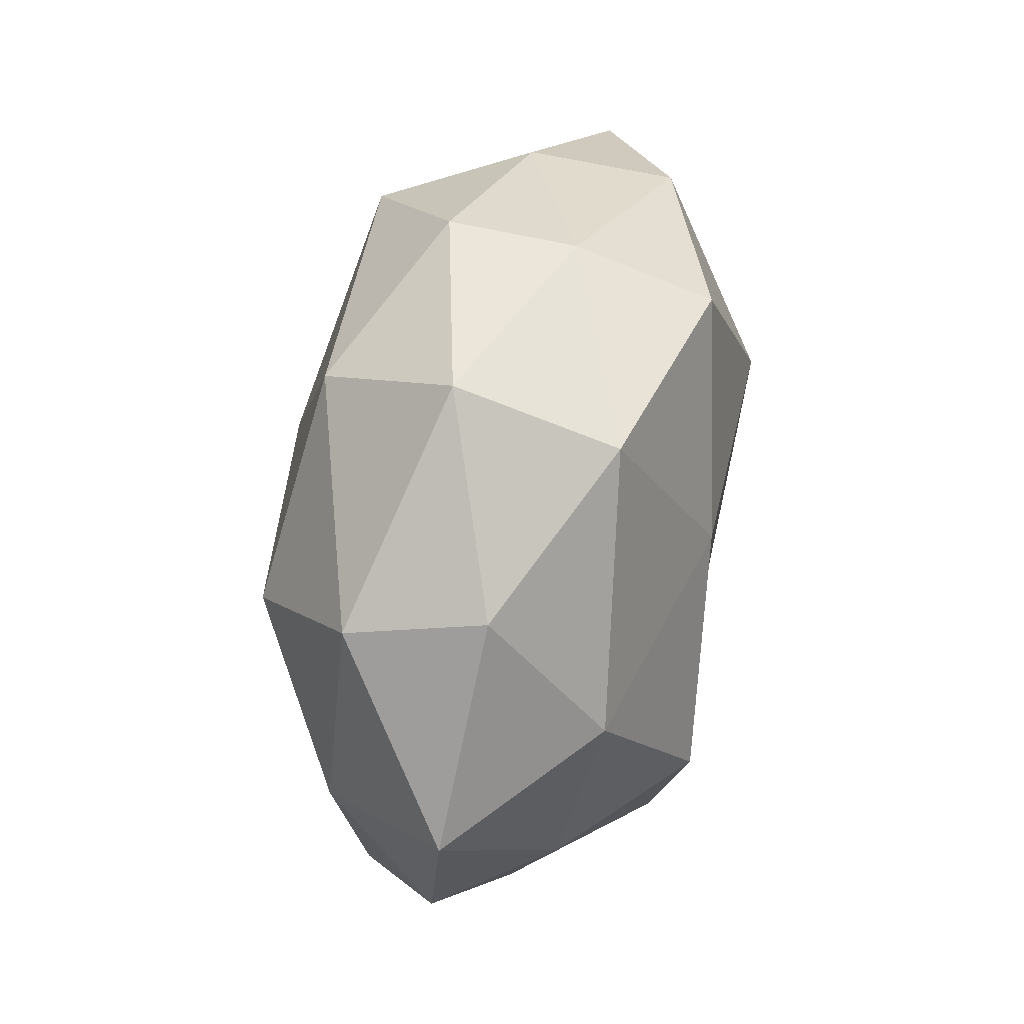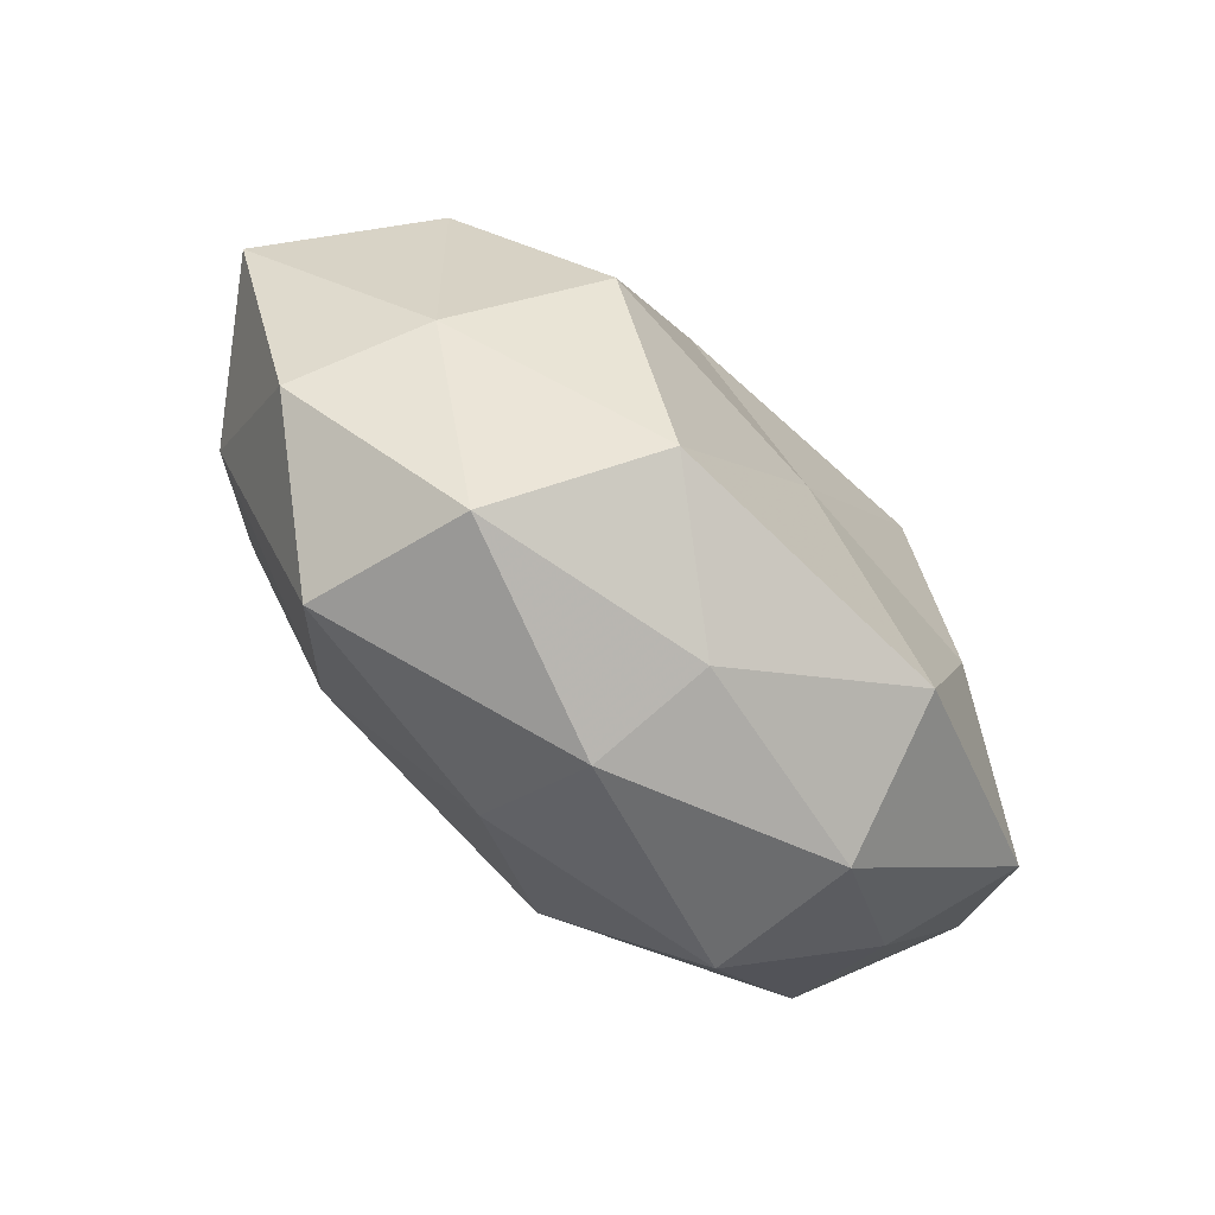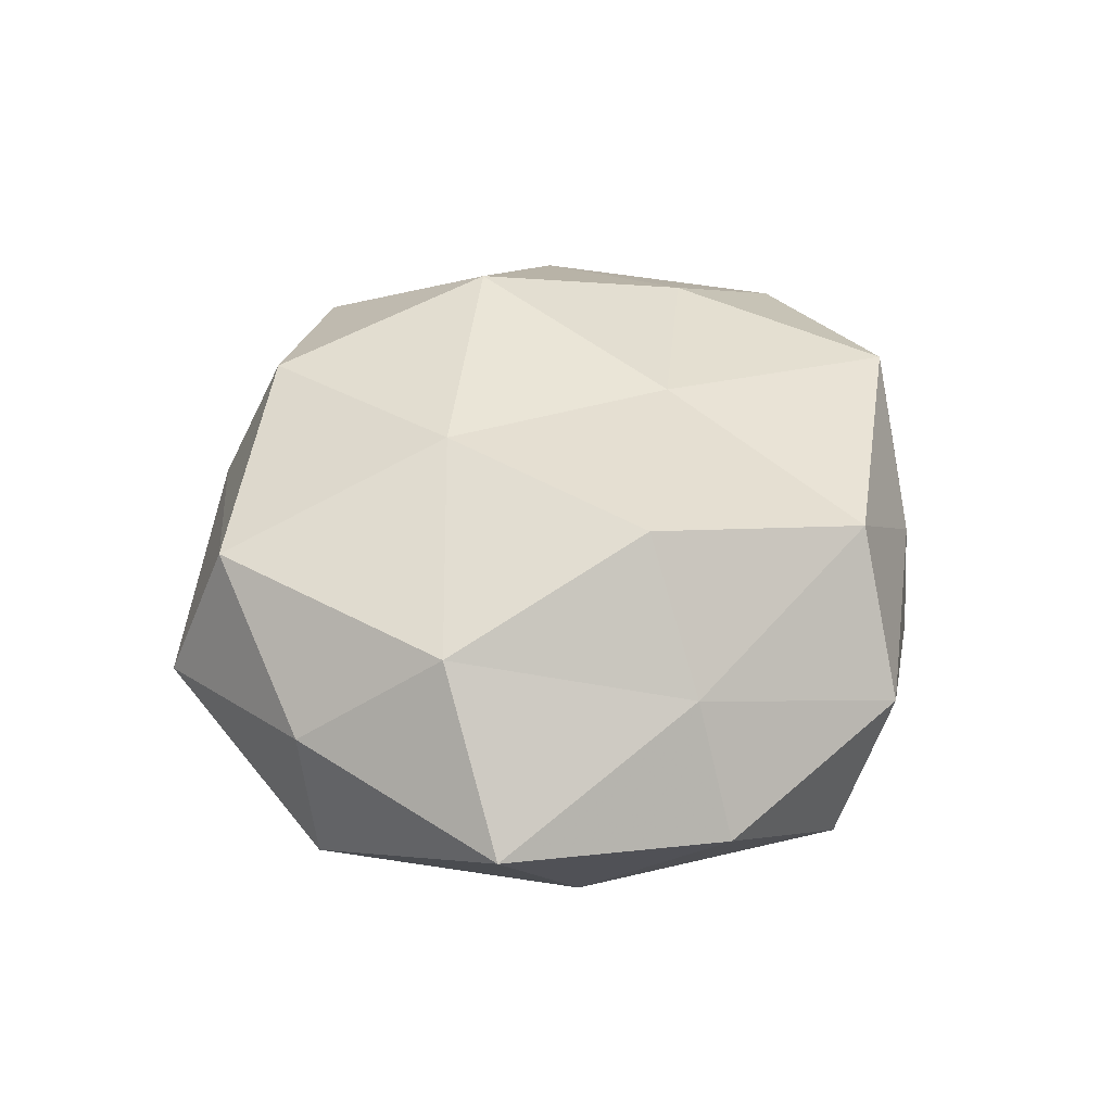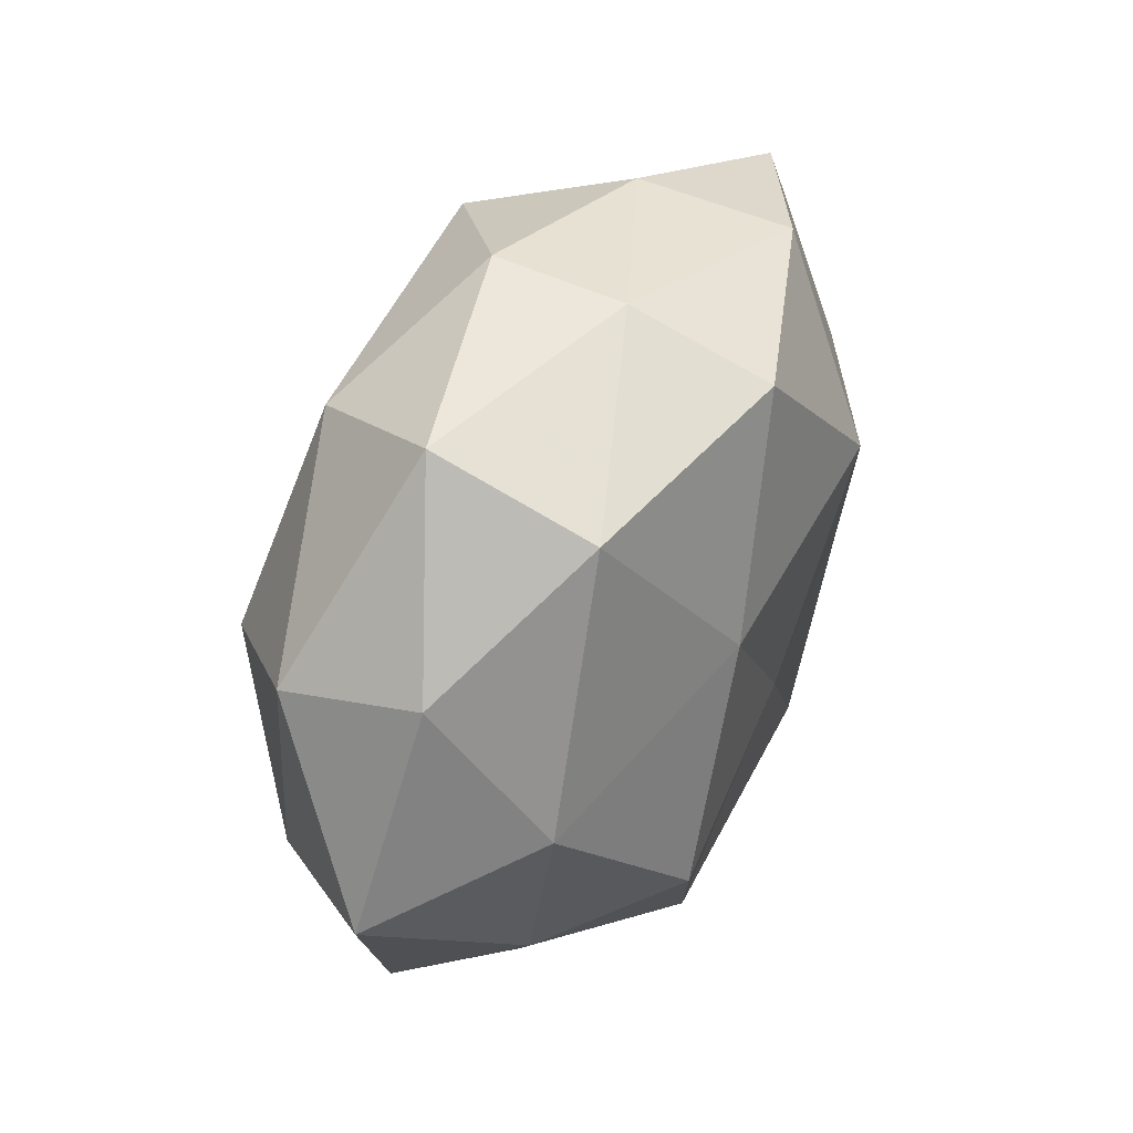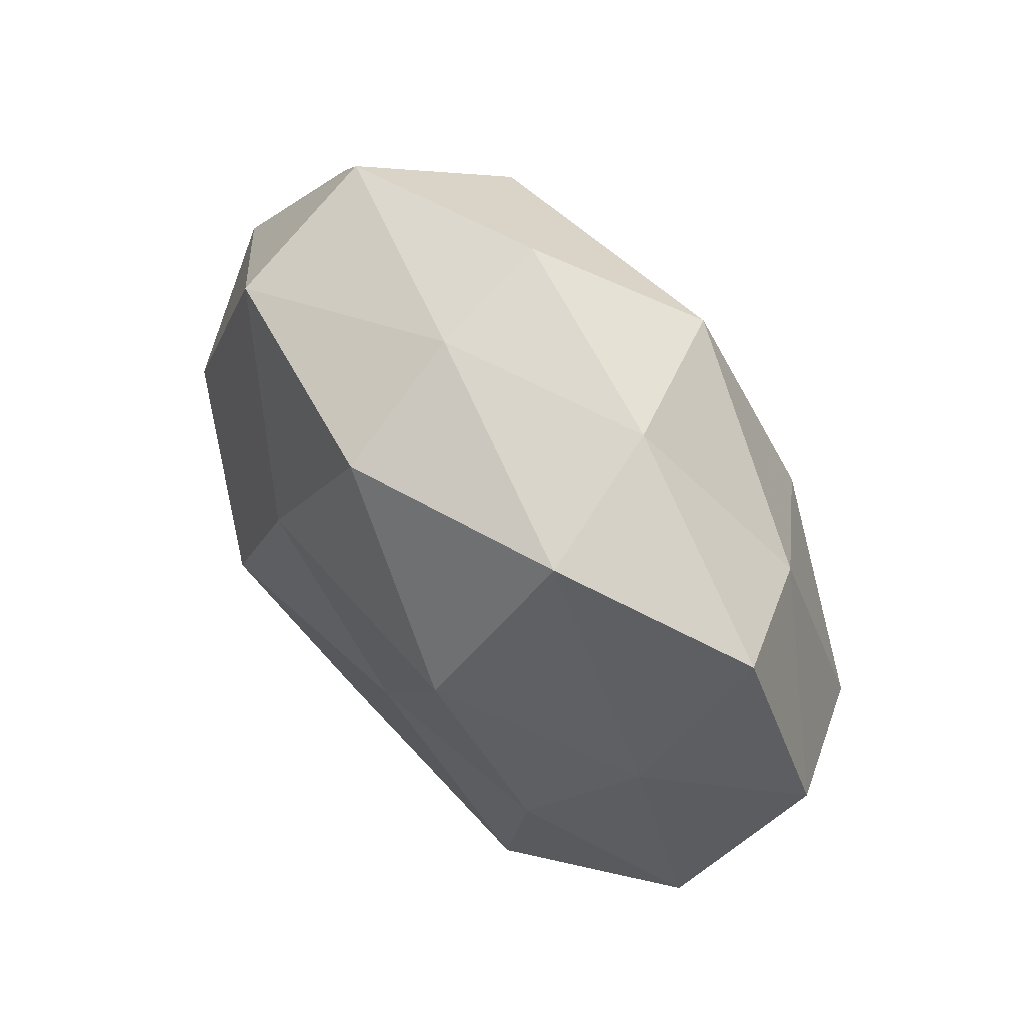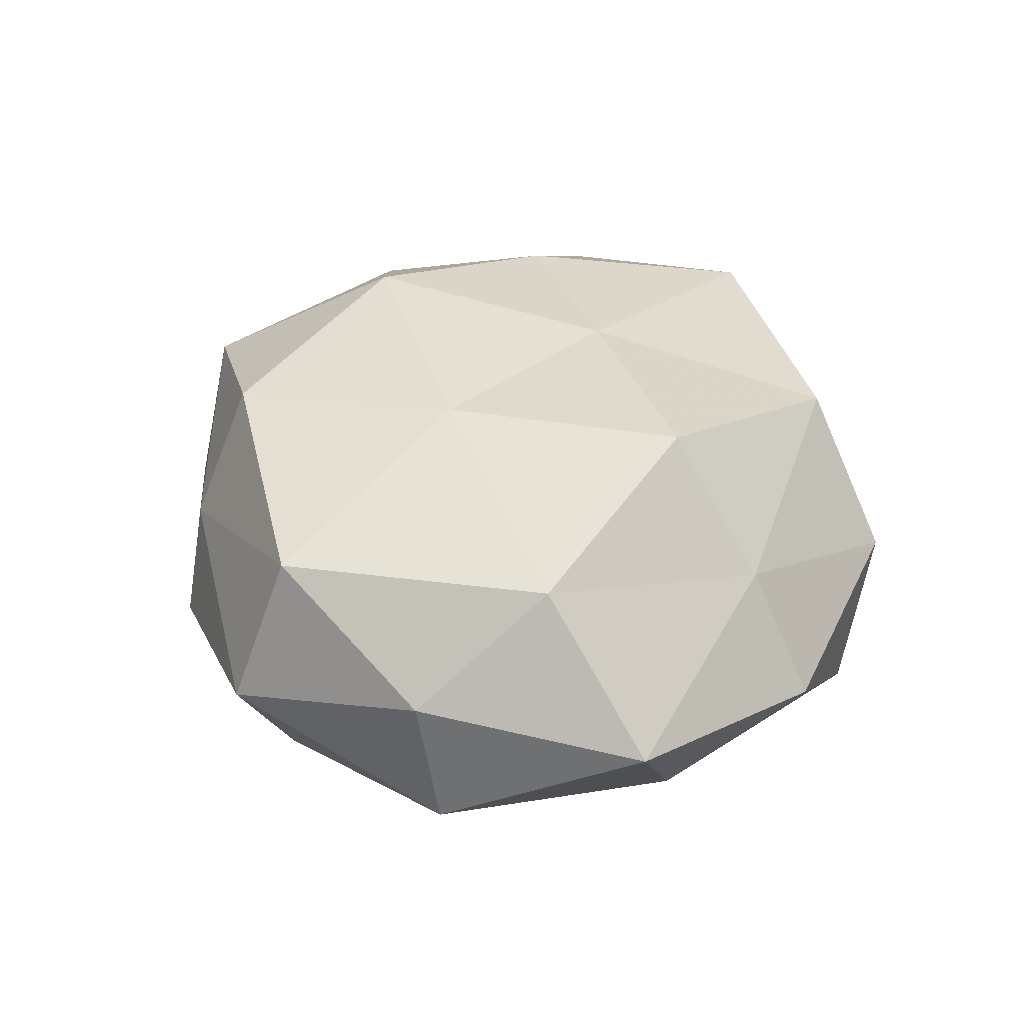
<metadata>
{"format":"obj","ext":"obj","renderer":"f3d","projection":"perspective","resolution":1024,"background":"white","views":[{"elev":38.6,"azim":-78.2,"up":"+Y"},{"elev":-79.9,"azim":-42.6,"up":"+Y"},{"elev":41.4,"azim":-77.3,"up":"+Z"},{"elev":43.2,"azim":-63.1,"up":"+Y"},{"elev":58.6,"azim":51.0,"up":"+Y"},{"elev":37.6,"azim":-100.8,"up":"+Z"}]}
</metadata>
<code>
v 0.005094 -0.01284 0.02495
v 0.003571 -0.04572 -0.006942
v 0.0005991 0.03642 0.02385
v -0.01053 -0.03978 0.0208
v -0.01286 0.01067 0.02714
v -0.04783 0.01848 -0.01016
v -0.03084 0.04196 -0.0009477
v -0.03389 0.009574 -0.02421
v -0.004549 0.01358 -0.02782
v -0.02903 0.03475 0.01777
v -0.02488 -0.01636 0.02752
v -0.004623 0.04665 -0.007322
v 0.04476 -0.00499 -0.01887
v -0.01836 -0.01508 -0.02585
v 0.0251 0.0146 -0.02559
v -0.002288 0.04372 0.007661
v 0.03106 -0.009511 0.02217
v 0.043 0.01082 0.01481
v -0.04269 -0.03028 -0.002195
v 0.04374 -0.02047 -0.004878
v -0.04322 -0.01233 -0.01444
v 0.03009 -0.04041 0.001721
v 0.0006259 -0.03368 -0.02053
v 0.02883 -0.03418 -0.01608
v 0.005462 -0.04429 0.007609
v 0.01185 0.039 -0.02012
v 0.02645 0.0375 0.01487
v 0.02027 0.01447 0.02765
v -0.05586 -0.005703 0.002387
v -0.02145 -0.04633 0.003574
v 0.02441 -0.03749 0.02005
v 0.03804 0.02424 -0.01206
v 0.04849 -0.01938 0.01089
v 0.04756 0.03165 0.003276
v 0.01545 -0.01294 -0.02899
v -0.03562 -0.02458 0.01253
v -0.04211 0.003716 0.01911
v -0.04576 0.02084 0.006137
v 0.02122 0.04219 -0.002507
v 0.05553 0.00443 -0.001473
v -0.02219 0.03481 -0.01837
v -0.02682 -0.04098 -0.0149
f 3 10 5
f 4 1 11
f 11 1 5
f 8 9 14
f 16 10 3
f 7 10 16
f 12 7 16
f 6 8 21
f 14 21 8
f 20 24 13
f 2 24 22
f 22 24 20
f 2 23 24
f 25 2 22
f 26 15 9
f 16 3 27
f 1 28 5
f 5 28 3
f 1 17 28
f 18 28 17
f 27 3 28
f 27 28 18
f 6 21 29
f 29 21 19
f 25 30 2
f 25 4 30
f 31 1 4
f 31 17 1
f 25 31 4
f 25 22 31
f 15 32 13
f 26 32 15
f 17 33 18
f 22 20 33
f 31 33 17
f 22 33 31
f 34 27 18
f 9 35 14
f 9 15 35
f 13 35 15
f 14 35 23
f 24 35 13
f 24 23 35
f 4 11 36
f 19 36 29
f 4 36 30
f 30 36 19
f 10 37 5
f 5 37 11
f 36 11 37
f 36 37 29
f 7 6 38
f 7 38 10
f 38 6 29
f 10 38 37
f 29 37 38
f 12 16 39
f 12 39 26
f 16 27 39
f 39 32 26
f 39 27 34
f 39 34 32
f 13 40 20
f 32 40 13
f 33 40 18
f 33 20 40
f 18 40 34
f 32 34 40
f 41 6 7
f 41 8 6
f 41 9 8
f 12 41 7
f 26 9 41
f 12 26 41
f 42 21 14
f 42 19 21
f 2 42 23
f 23 42 14
f 30 42 2
f 30 19 42

</code>
